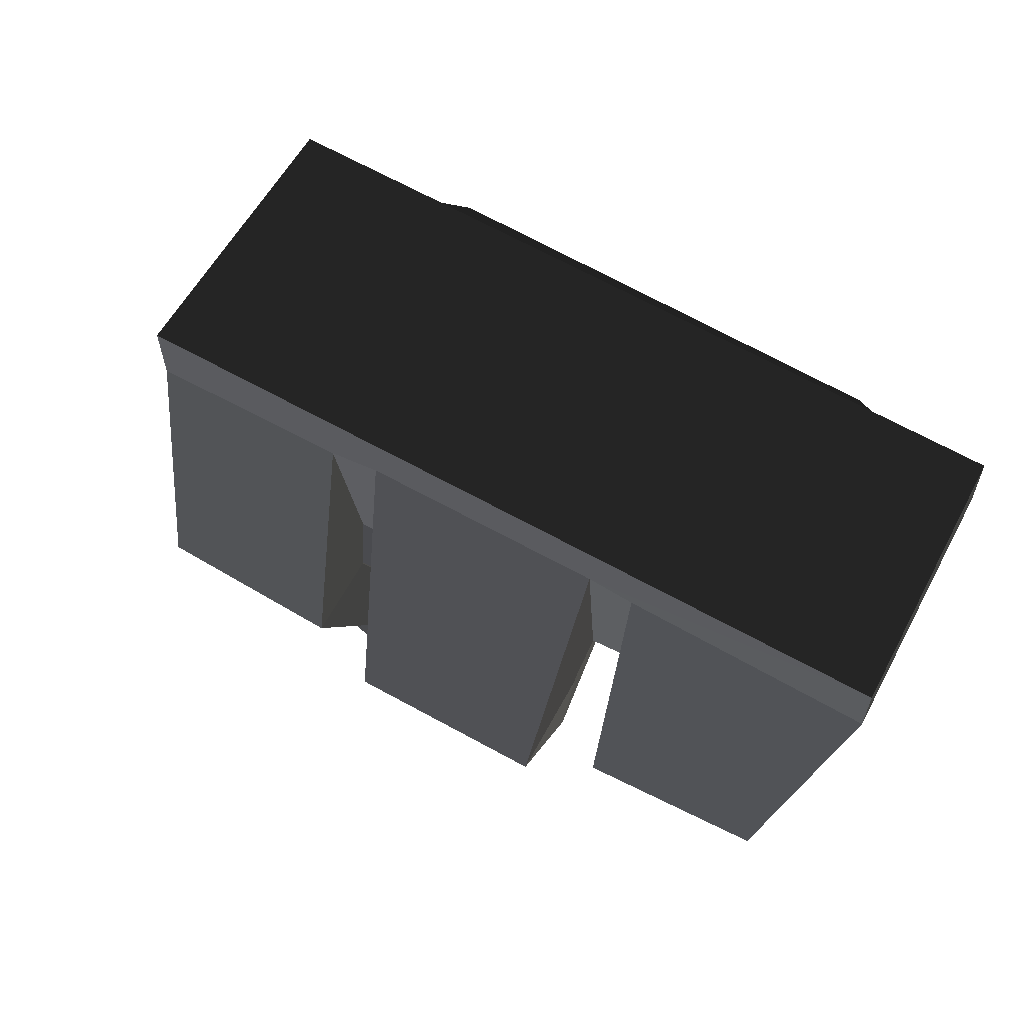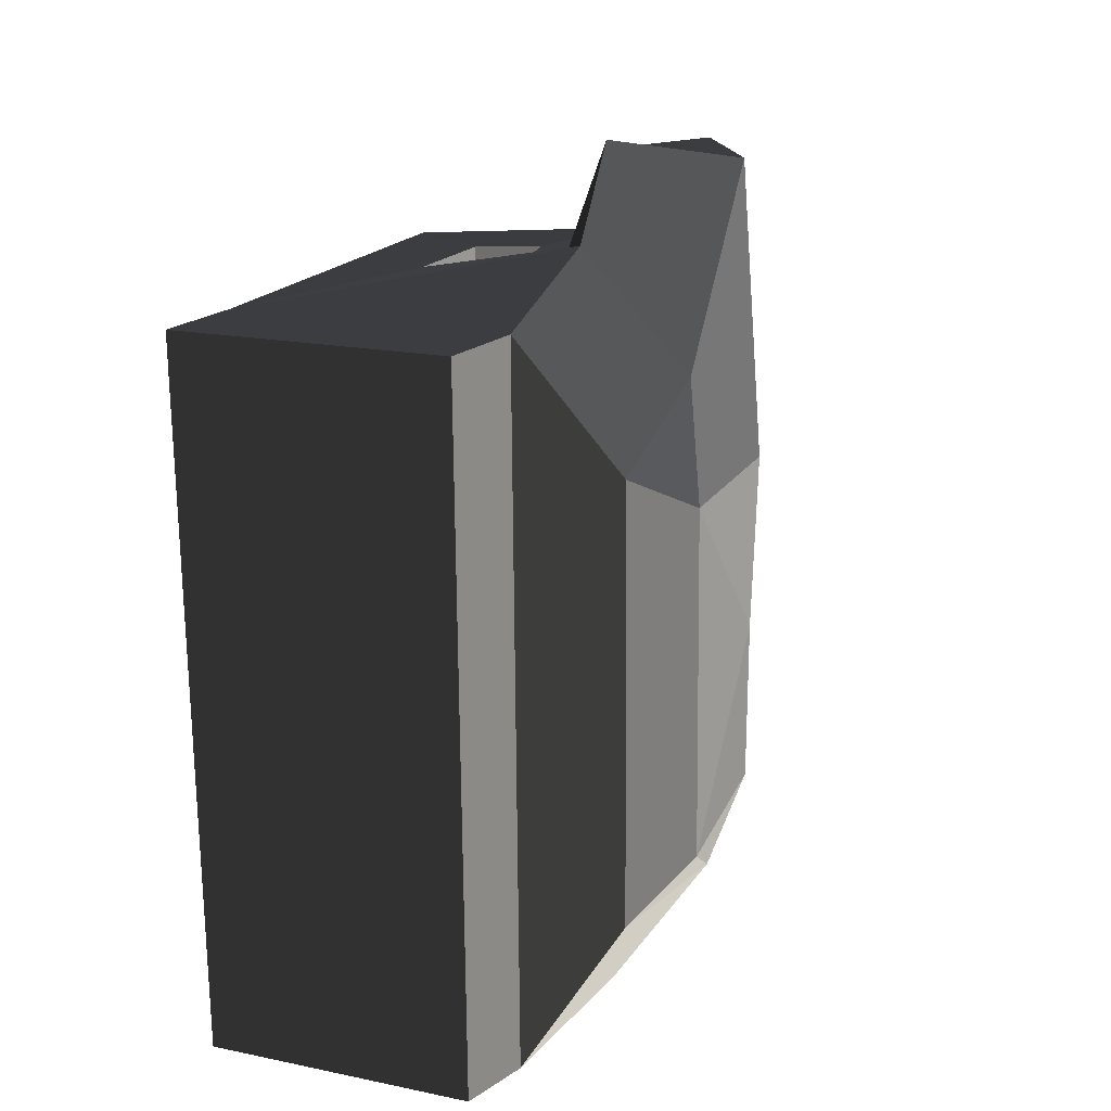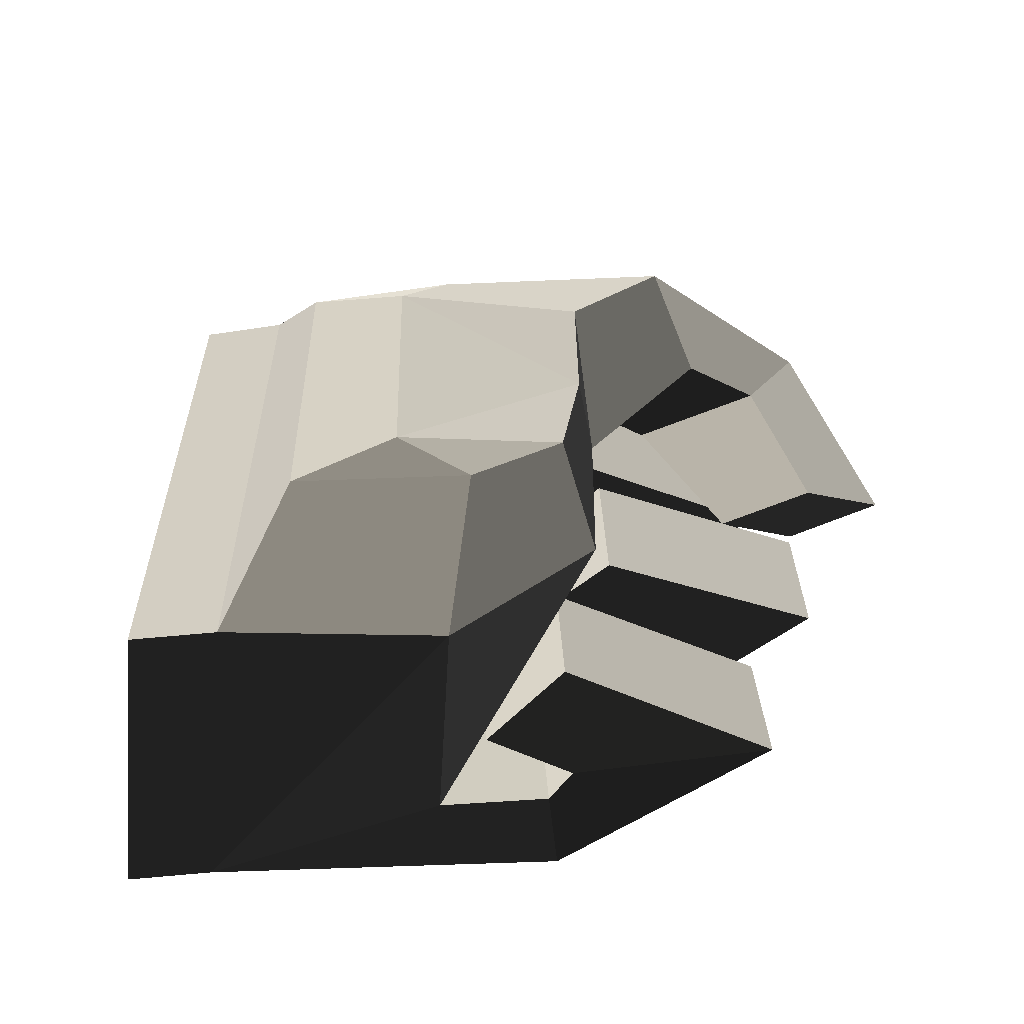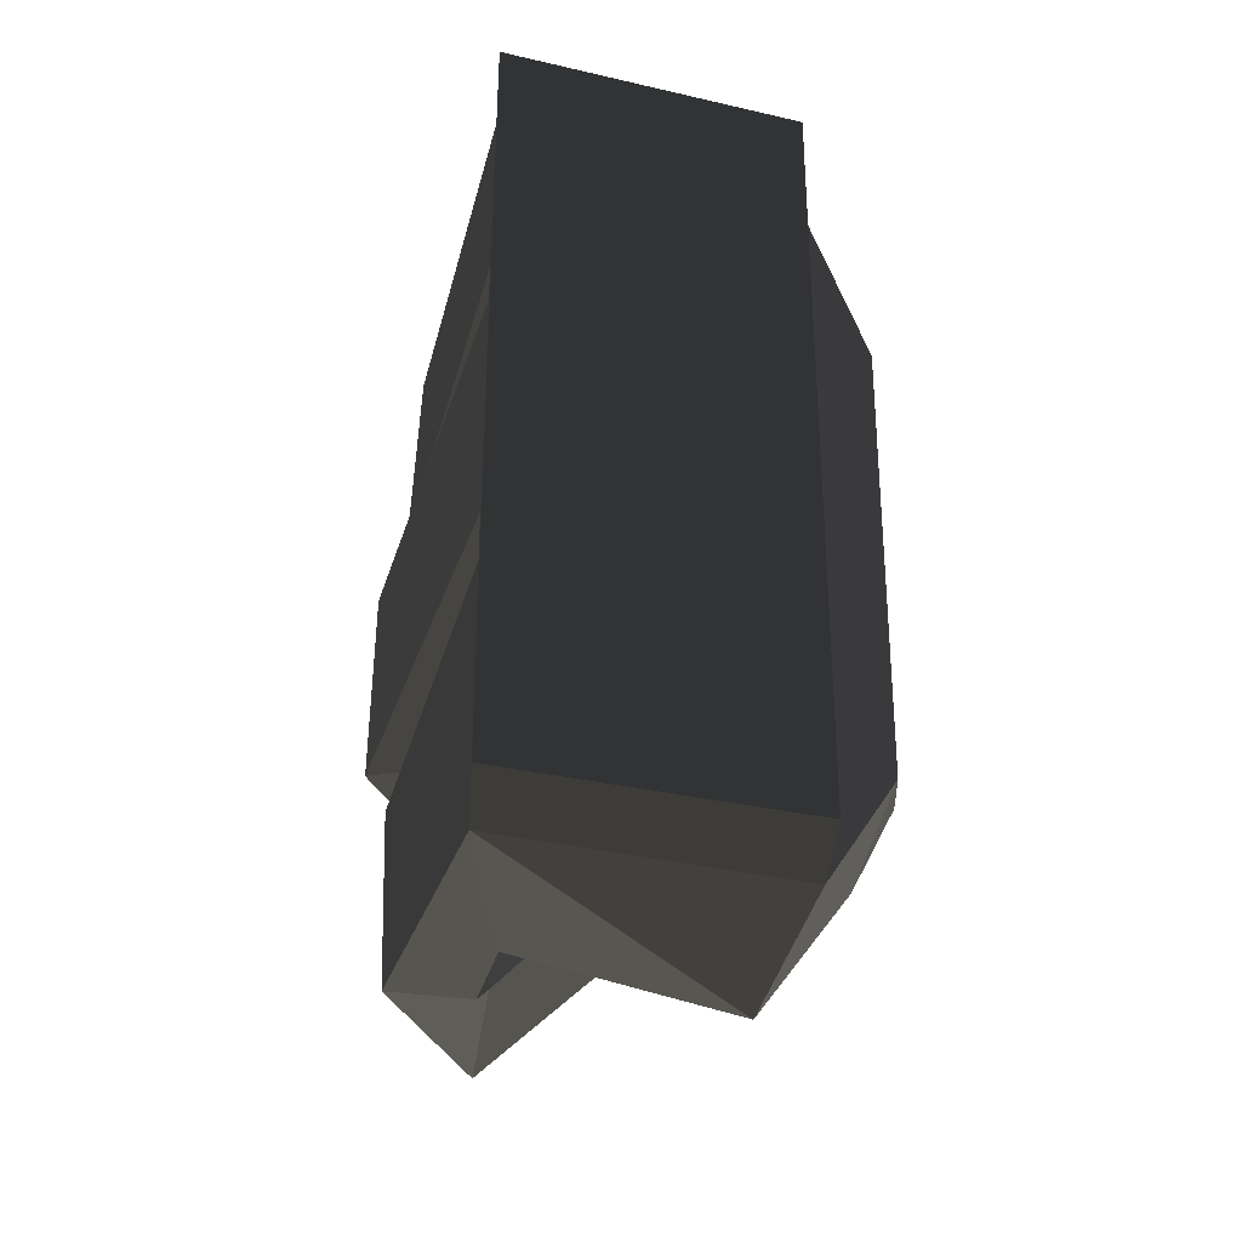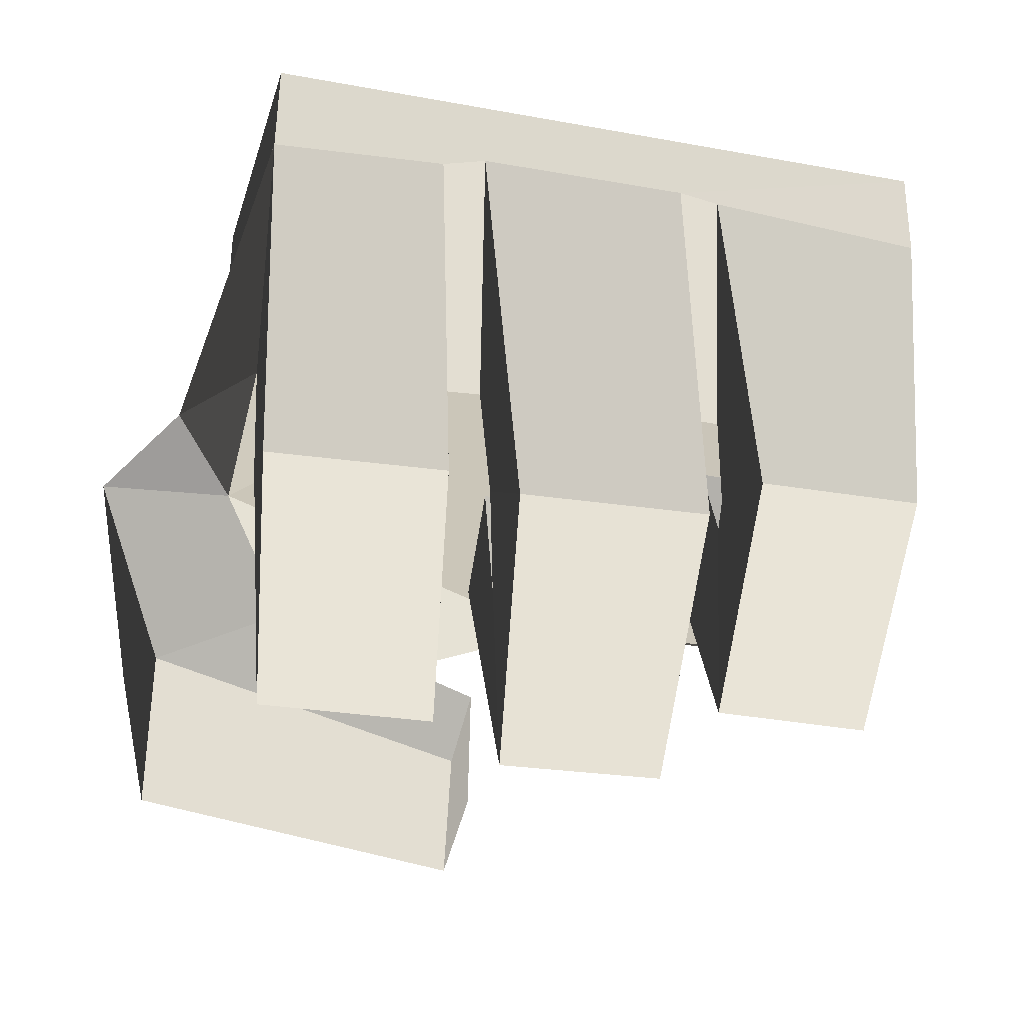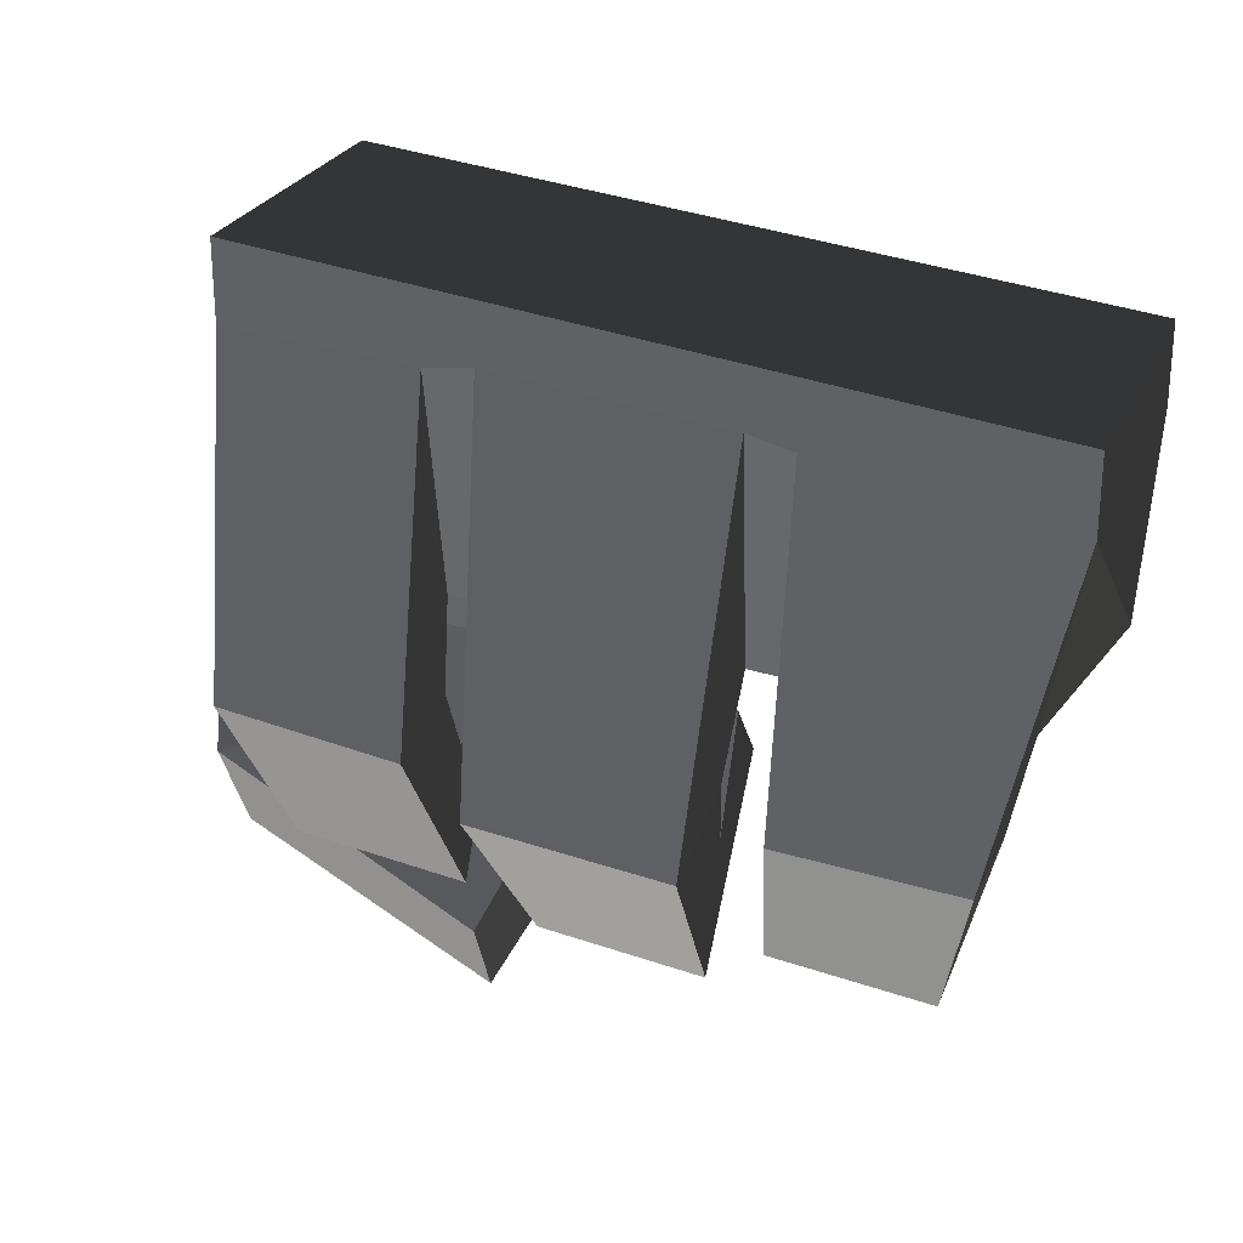
<metadata>
{"format":"obj","ext":"obj","renderer":"f3d","projection":"perspective","resolution":1024,"background":"white","views":[{"elev":69.8,"azim":-62.0,"up":"+Z"},{"elev":17.8,"azim":34.4,"up":"+Y"},{"elev":-62.2,"azim":97.4,"up":"+Y"},{"elev":-36.5,"azim":-4.2,"up":"+Y"},{"elev":-20.1,"azim":-106.9,"up":"+Z"},{"elev":40.3,"azim":-68.8,"up":"+Z"}]}
</metadata>
<code>
v -0.1416 -0.158 0.0006
v -0.0485 -0.1133 -0.0796
v -0.0485 -0.1722 -0.0171
v -0.0485 -0.1722 -0.0171
v -0.1546 -0.1713 0.1029
v -0.1546 -0.1713 0.1029
v -0.0351 -0.1713 0.0771
v -0.0351 -0.1713 0.0771
v -0.1549 -0.1697 0.14
v -0.0351 -0.1693 0.1148
v -0.0352 0.1502 0.1197
v -0.035 0.1517 0.0815
v -0.1549 -0.1697 0.14
v -0.155 0.1505 0.1469
v -0.1548 0.1523 0.1089
v -0.035 0.1517 0.0815
v -0.0483 0.1745 0.0131
v -0.0483 0.1745 0.0131
v -0.1405 0.1535 -0.0002
v -0.1405 0.1535 -0.0002
v -0.0939 0.1562 -0.0433
v -0.0939 0.1562 -0.0433
v -0.1444 0.0709 -0.0003
v -0.1444 0.0709 -0.0003
v -0.148 0.1542 -0.0499
v -0.1487 0.0721 -0.0475
v -0.1548 0.1523 0.1089
v -0.1814 0.1566 -0.0544
v -0.1552 0.0714 0.1113
v -0.1844 0.0752 -0.0552
v -0.1444 0.0709 -0.0003
v -0.1487 0.0721 -0.0475
v -0.1551 0.0508 0.1163
v -0.1448 0.0499 0
v -0.1548 0.1523 0.1089
v -0.155 0.1505 0.1469
v -0.1549 -0.1697 0.14
v -0.1551 -0.0482 0.1145
v -0.1546 -0.1713 0.1029
v -0.1551 -0.0674 0.1113
v -0.1438 -0.0682 -0.0003
v -0.1447 -0.0487 0.0002
v -0.156 -0.0444 -0.0512
v -0.196 -0.0416 -0.0672
v -0.1953 0.0461 -0.0667
v -0.1551 0.0508 0.1163
v -0.1554 0.0479 -0.0514
v -0.1448 0.0499 0
v -0.156 -0.0444 -0.0512
v -0.1447 -0.0487 0.0002
v -0.049 -0.0136 -0.0812
v -0.049 -0.0136 -0.0812
v -0.0939 0.1562 -0.0433
v -0.1444 0.0709 -0.0003
v -0.0791 0.1297 -0.1356
v -0.0791 0.1297 -0.1356
v -0.0983 0.1279 -0.1657
v -0.1169 0.1335 -0.1055
v -0.05 0.1938 -0.1226
v -0.11 0.1904 -0.1925
v -0.049 -0.0136 -0.0812
v -0.0135 0.0694 -0.0791
v -0.0161 -0.0113 -0.0789
v -0.0161 -0.0113 -0.0789
v 0.0059 0.0693 0.0047
v 0.0059 0.0693 0.0047
v 0.0051 -0.0906 0.0001
v 0.0051 -0.0906 0.0001
v -0.0117 -0.0804 -0.0704
v -0.0117 -0.0804 -0.0704
v -0.0078 -0.1096 -0.0308
v -0.0078 -0.1096 -0.0308
v -0.0018 -0.1077 0.0465
v -0.0018 -0.1077 0.0465
v -0.0008 0.0914 0.051
v 0.0059 0.0693 0.0047
v -0.0106 0.1192 -0.0138
v -0.0106 0.1192 -0.0138
v -0.05 0.1938 -0.1226
v -0.0135 0.0694 -0.0791
v -0.0483 0.1745 0.0131
v -0.0673 0.2108 -0.035
v -0.0939 0.1562 -0.0433
v -0.0939 0.1562 -0.0433
v -0.1169 0.1335 -0.1055
v -0.1298 0.1903 -0.1345
v -0.11 0.1904 -0.1925
v -0.05 0.1938 -0.1226
v -0.1513 0.0637 -0.176
v -0.1381 0.0631 -0.2211
v -0.1179 0.0469 -0.1856
v -0.0983 0.1279 -0.1657
v -0.1316 0.0496 -0.1412
v -0.1169 0.1335 -0.1055
v -0.1513 0.0637 -0.176
v -0.1298 0.1903 -0.1345
v -0.1179 0.0469 -0.1856
v -0.1381 0.0631 -0.2211
v -0.0008 0.0914 0.051
v -0.0106 0.1192 -0.0138
v -0.035 0.1517 0.0815
v -0.0483 0.1745 0.0131
v -0.0018 -0.1077 0.0465
v -0.0351 -0.1713 0.0771
v -0.0078 -0.1096 -0.0308
v -0.0485 -0.1722 -0.0171
v -0.0117 -0.0804 -0.0704
v -0.0485 -0.1133 -0.0796
v -0.0161 -0.0113 -0.0789
v -0.049 -0.0136 -0.0812
v -0.1447 -0.0487 0.0002
v -0.1438 -0.0682 -0.0003
v -0.1416 -0.158 0.0006
v -0.1416 -0.158 0.0006
v -0.1504 -0.0665 -0.042
v -0.1484 -0.152 -0.0465
v -0.1551 -0.0674 0.1113
v -0.1864 -0.0718 -0.0455
v -0.1546 -0.1713 0.1029
v -0.1837 -0.1503 -0.0459
v -0.1416 -0.158 0.0006
v -0.1484 -0.152 -0.0465
v -0.1436 -0.1415 -0.0579
v -0.1476 -0.1341 -0.1465
v -0.1487 -0.0621 -0.1439
v -0.1864 -0.0718 -0.0455
v -0.1451 -0.0664 -0.0539
v -0.1504 -0.0665 -0.042
v -0.1436 -0.1415 -0.0579
v -0.1484 -0.152 -0.0465
v -0.1248 -0.0671 -0.0191
v -0.1232 -0.1386 -0.0221
v -0.1487 -0.0621 -0.1439
v -0.0997 -0.0604 -0.0574
v -0.1476 -0.1341 -0.1465
v -0.0987 -0.129 -0.06
v -0.1436 -0.1415 -0.0579
v -0.1232 -0.1386 -0.0221
v -0.1248 -0.0671 -0.0191
v -0.0997 -0.0604 -0.0574
v -0.1402 -0.0397 -0.0941
v -0.1402 0.0421 -0.0933
v -0.156 -0.0444 -0.0512
v -0.1554 0.0479 -0.0514
v -0.1418 -0.0357 -0.1747
v -0.196 -0.0416 -0.0672
v -0.1411 0.0391 -0.1736
v -0.1953 0.0461 -0.0667
v -0.1402 0.0421 -0.0933
v -0.1554 0.0479 -0.0514
v -0.0992 0.042 -0.0809
v -0.1227 0.0408 -0.0412
v -0.1418 -0.0357 -0.1747
v -0.0988 -0.0387 -0.0828
v -0.1402 -0.0397 -0.0941
v -0.1228 -0.0395 -0.042
v -0.1402 0.0421 -0.0933
v -0.1227 0.0408 -0.0412
v -0.0992 0.042 -0.0809
v -0.0988 -0.0387 -0.0828
v -0.1381 0.0713 -0.0846
v -0.1376 0.1496 -0.0867
v -0.1487 0.0721 -0.0475
v -0.148 0.1542 -0.0499
v -0.1432 0.07 -0.1569
v -0.1844 0.0752 -0.0552
v -0.1424 0.1479 -0.155
v -0.1814 0.1566 -0.0544
v -0.1376 0.1496 -0.0867
v -0.148 0.1542 -0.0499
v -0.1016 0.1439 -0.0742
v -0.1211 0.146 -0.0378
v -0.1432 0.07 -0.1569
v -0.1011 0.0705 -0.0758
v -0.1381 0.0713 -0.0846
v -0.1216 0.0722 -0.0364
v -0.1376 0.1496 -0.0867
v -0.1211 0.146 -0.0378
v -0.1016 0.1439 -0.0742
v -0.1011 0.0705 -0.0758
g Group_001
f 1 2 3
f 1 3 5
f 5 3 7
f 5 7 10 9
f 10 7 12 11
f 10 11 14 13
f 14 11 16 15
f 15 16 17
f 15 17 19
f 19 17 21
f 19 21 23
f 19 23 26 25
f 19 25 28 27
f 27 28 30 29
f 29 30 32 31
f 29 31 34 33
f 29 33 36 35
f 36 33 38 37
f 37 38 40 39
f 40 38 42 41
f 42 38 44 43
f 44 38 46 45
f 45 46 48 47
f 47 48 50 49
f 50 48 51
f 51 48 54 53
f 51 53 55
f 55 53 58 57
f 55 57 60 59
f 55 59 62 61
f 61 62 63
f 63 62 65
f 63 65 67
f 63 67 69
f 69 67 71
f 71 67 73
f 73 67 76 75
f 75 76 77
f 77 76 80 79
f 77 79 82 81
f 81 82 83
f 83 82 86 85
f 86 82 88 87
f 86 87 90 89
f 90 87 92 91
f 91 92 94 93
f 93 94 96 95
f 93 95 98 97
g Group_002
f 99 100 102 101
f 99 101 104 103
f 103 104 106 105
f 105 106 108 107
f 107 108 110 109
f 110 108 112 111
f 112 108 113
f 112 113 116 115
f 112 115 118 117
f 117 118 120 119
f 119 120 122 121
f 122 120 124 123
f 124 120 126 125
f 125 126 128 127
f 127 128 130 129
f 127 129 132 131
f 127 131 134 133
f 133 134 136 135
f 135 136 138 137
f 138 136 140 139
g Group_003
f 141 142 144 143
f 141 143 146 145
f 145 146 148 147
f 147 148 150 149
f 147 149 152 151
f 147 151 154 153
f 153 154 156 155
f 155 156 158 157
f 158 156 160 159
g Group_004
f 161 162 164 163
f 161 163 166 165
f 165 166 168 167
f 167 168 170 169
f 167 169 172 171
f 167 171 174 173
f 173 174 176 175
f 175 176 178 177
f 178 176 180 179

</code>
